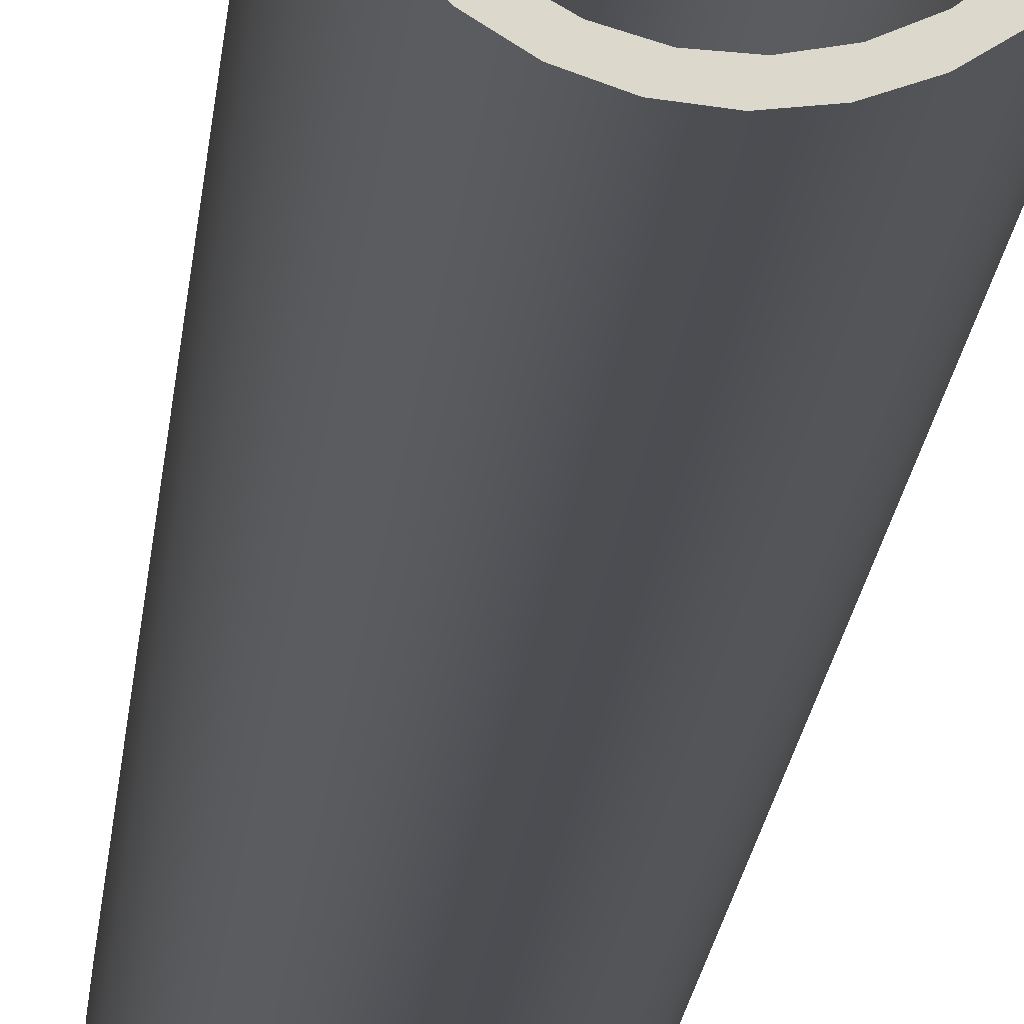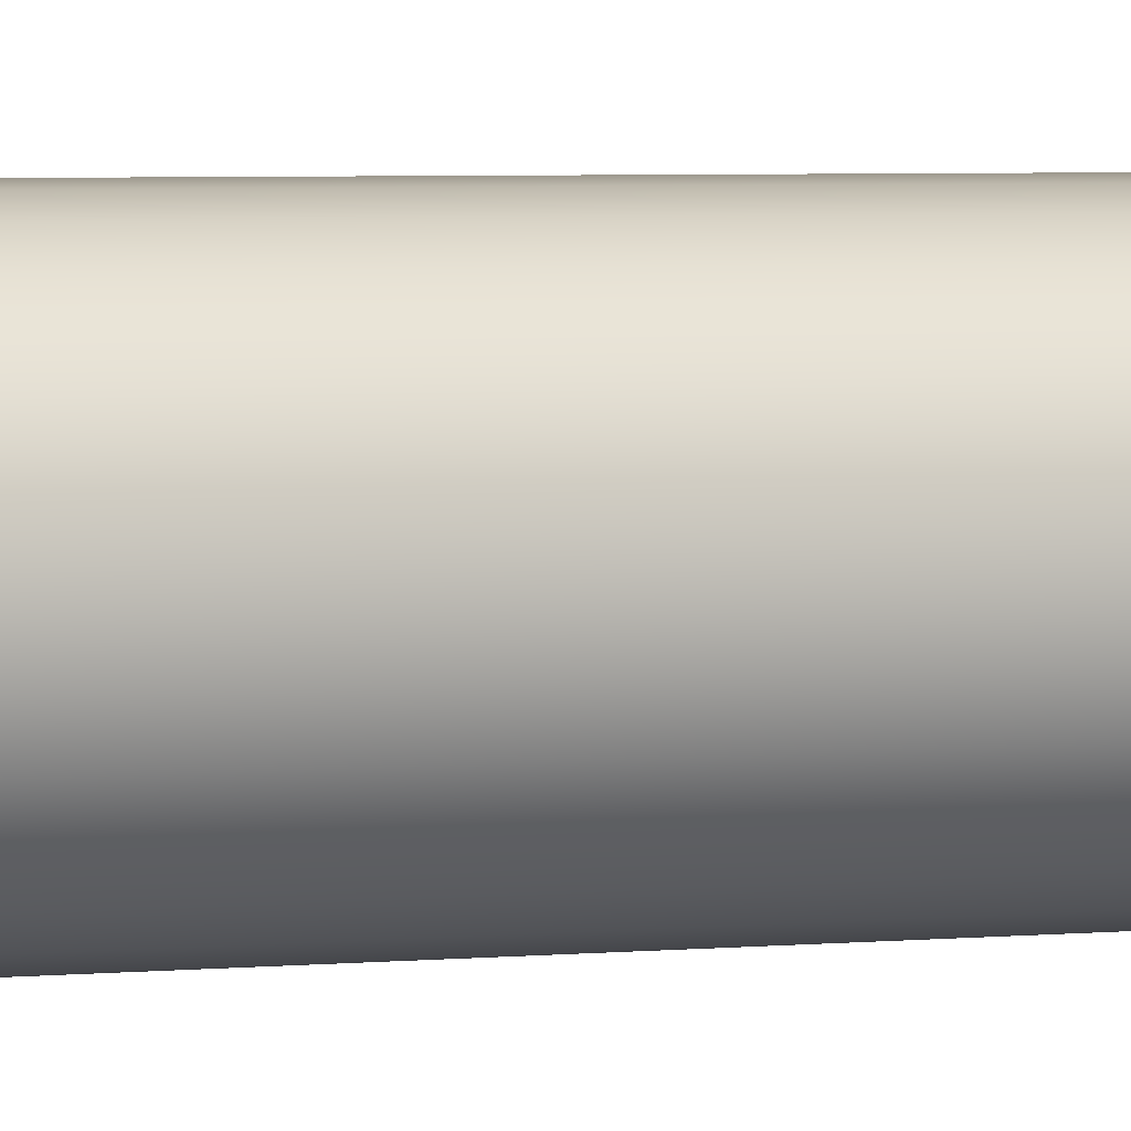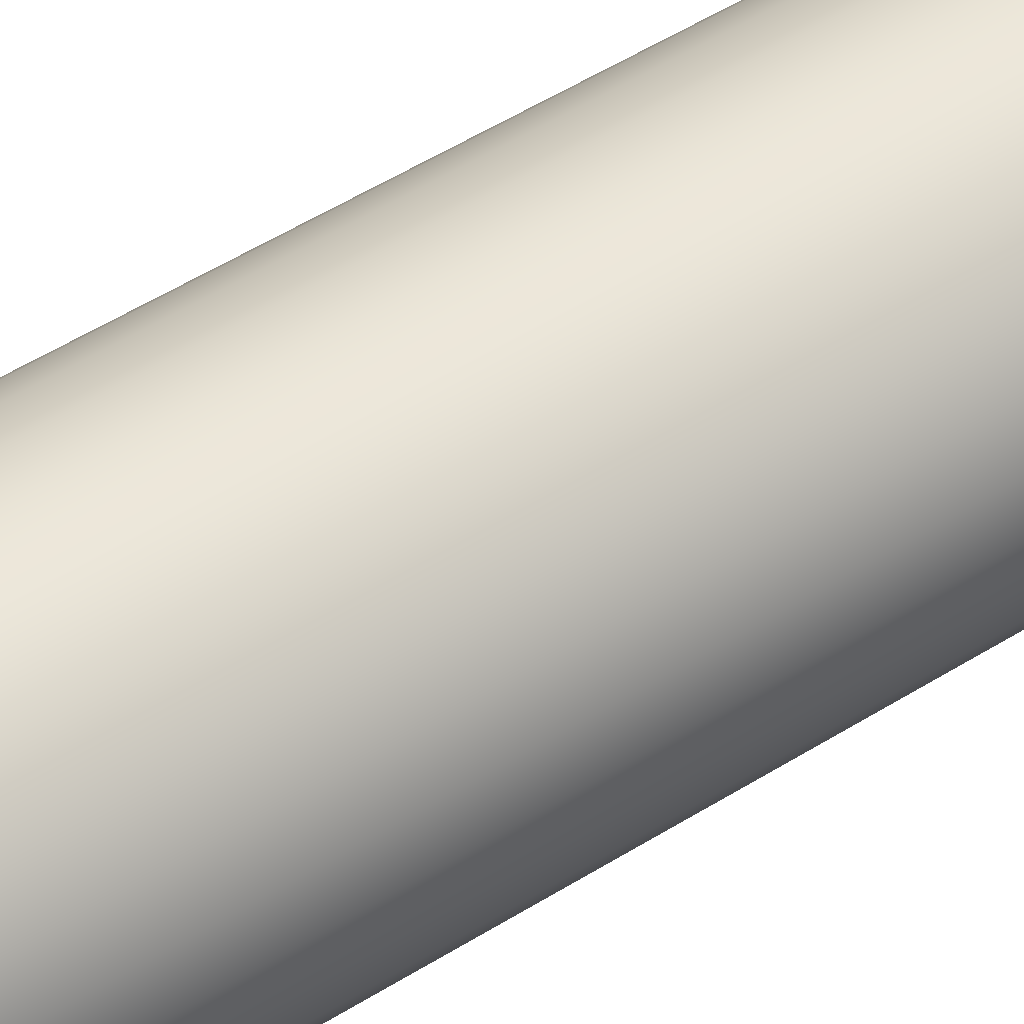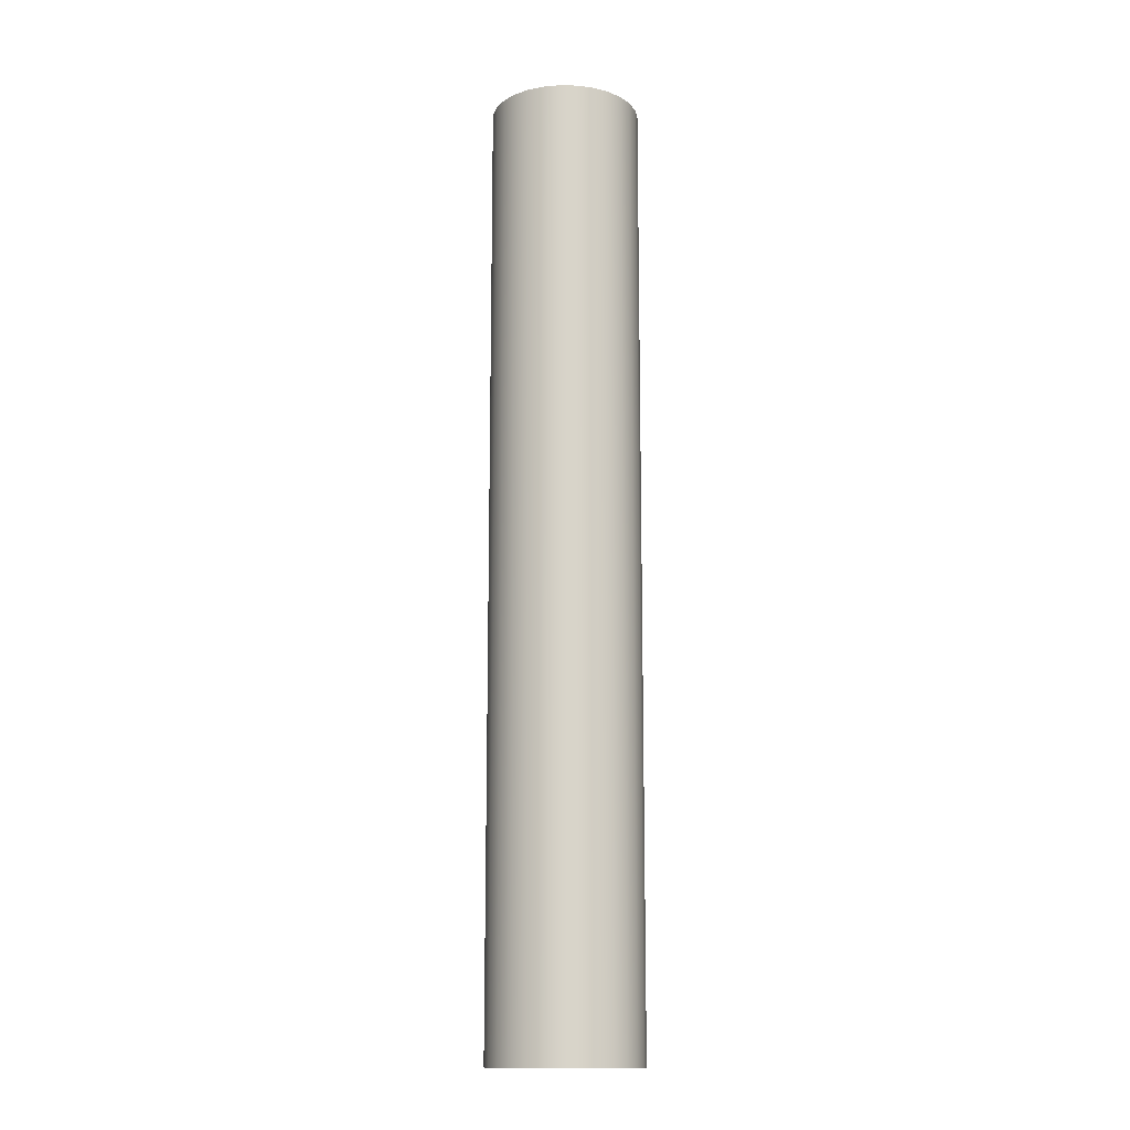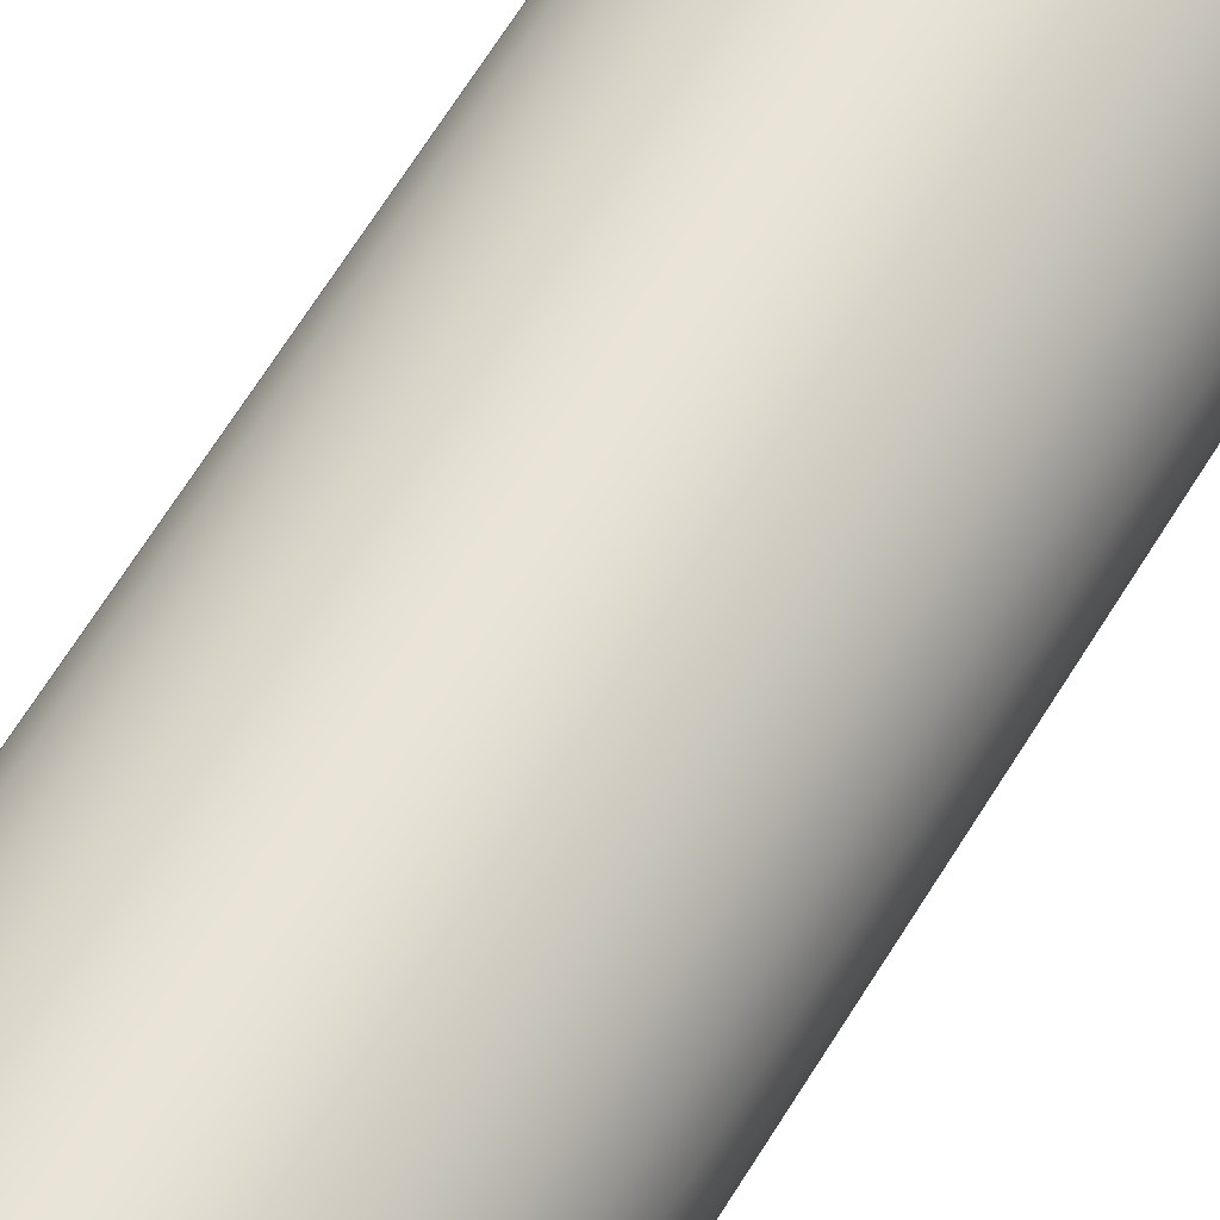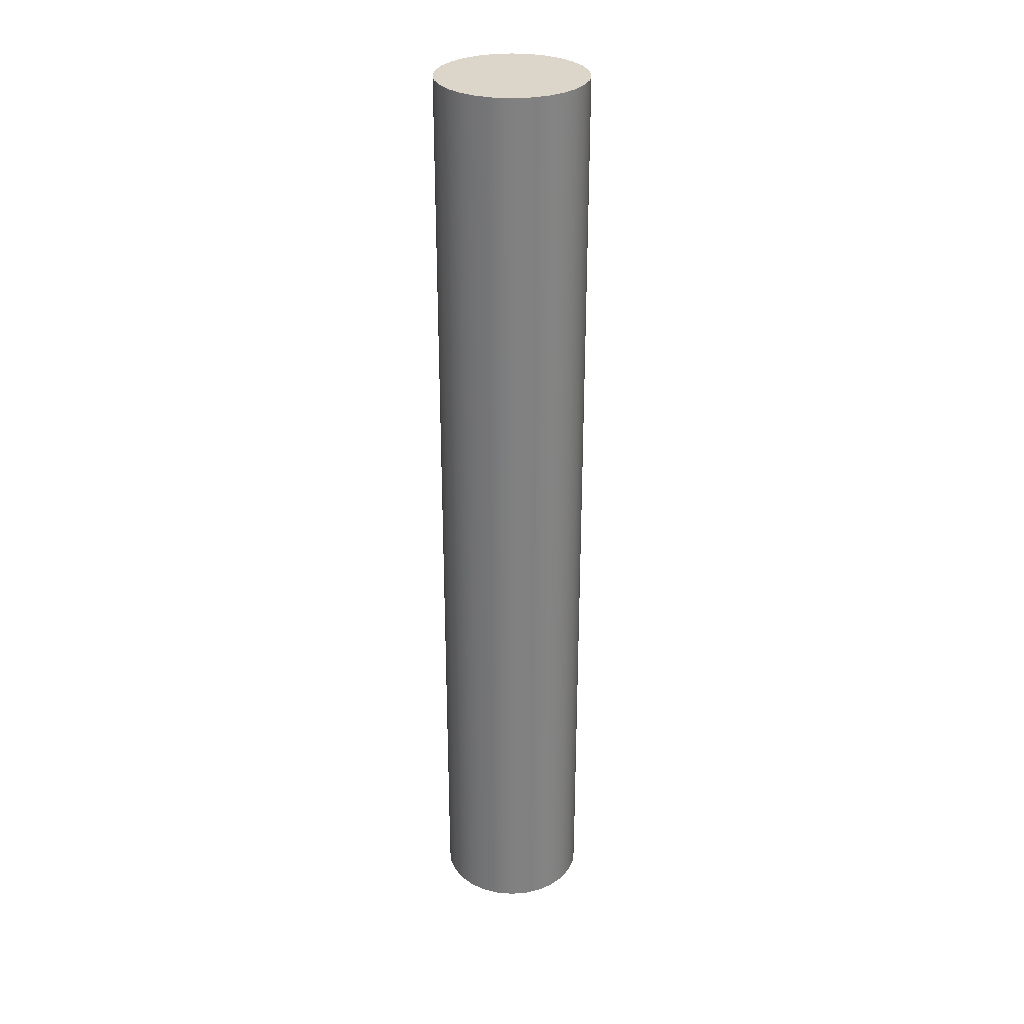
<metadata>
{"format":"obj","ext":"obj","renderer":"f3d","projection":"perspective","resolution":1024,"background":"white","views":[{"elev":-16.6,"azim":-4.5,"up":"+Z"},{"elev":2.9,"azim":-114.4,"up":"+Z"},{"elev":42.1,"azim":-128.6,"up":"+Z"},{"elev":-13.9,"azim":170.5,"up":"+Y"},{"elev":60.4,"azim":-149.6,"up":"+Z"},{"elev":29.9,"azim":38.6,"up":"+Y"}]}
</metadata>
<code>
v -1.4 0 1.715e-16
v -1.362 0 0.3229
v -1.251 0 0.6283
v -1.072 0 0.8999
v -0.836 0 1.123
v -0.5545 0 1.286
v -0.2431 0 1.379
v 0.0814 0 1.398
v 0.4015 0 1.341
v 0.7 0 1.212
v 0.9607 0 1.018
v 1.17 0 0.7693
v 1.316 0 0.4788
v 1.391 0 0.1625
v 1.391 0 -0.1625
v 1.316 0 -0.4788
v 1.17 0 -0.7693
v 0.9607 0 -1.018
v 0.7 0 -1.212
v 0.4015 0 -1.341
v 0.0814 0 -1.398
v -0.2431 0 -1.379
v -0.5545 0 -1.286
v -0.836 0 -1.123
v -1.072 0 -0.8999
v -1.251 0 -0.6283
v -1.362 0 -0.3229
v -1.6 0 1.959e-16
v -1.56 0 -0.356
v -1.442 0 -0.6942
v -1.251 0 -0.9976
v -0.9976 0 -1.251
v -0.6942 0 -1.442
v -0.356 0 -1.56
v 9.797e-17 0 -1.6
v 0.356 0 -1.56
v 0.6942 0 -1.442
v 0.9976 0 -1.251
v 1.251 0 -0.9976
v 1.442 0 -0.6942
v 1.56 0 -0.356
v 1.6 0 0
v 1.56 0 0.356
v 1.442 0 0.6942
v 1.251 0 0.9976
v 0.9976 0 1.251
v 0.6942 0 1.442
v 0.356 0 1.56
v 9.797e-17 0 1.6
v -0.356 0 1.56
v -0.6942 0 1.442
v -0.9976 0 1.251
v -1.251 0 0.9976
v -1.442 0 0.6942
v -1.56 0 0.356
v -1.4 20 1.715e-16
v -1.362 20 -0.3229
v -1.251 20 -0.6283
v -1.072 20 -0.8999
v -0.836 20 -1.123
v -0.5545 20 -1.286
v -0.2431 20 -1.379
v 0.0814 20 -1.398
v 0.4015 20 -1.341
v 0.7 20 -1.212
v 0.9607 20 -1.018
v 1.17 20 -0.7693
v 1.316 20 -0.4788
v 1.391 20 -0.1625
v 1.391 20 0.1625
v 1.316 20 0.4788
v 1.17 20 0.7693
v 0.9607 20 1.018
v 0.7 20 1.212
v 0.4015 20 1.341
v 0.0814 20 1.398
v -0.2431 20 1.379
v -0.5545 20 1.286
v -0.836 20 1.123
v -1.072 20 0.8999
v -1.251 20 0.6283
v -1.362 20 0.3229
v -1.4 20 1.715e-16
v -1.362 20 0.3229
v -1.251 20 0.6283
v -1.072 20 0.8999
v -0.836 20 1.123
v -0.5545 20 1.286
v -0.2431 20 1.379
v 0.0814 20 1.398
v 0.4015 20 1.341
v 0.7 20 1.212
v 0.9607 20 1.018
v 1.17 20 0.7693
v 1.316 20 0.4788
v 1.391 20 0.1625
v 1.391 20 -0.1625
v 1.316 20 -0.4788
v 1.17 20 -0.7693
v 0.9607 20 -1.018
v 0.7 20 -1.212
v 0.4015 20 -1.341
v 0.0814 20 -1.398
v -0.2431 20 -1.379
v -0.5545 20 -1.286
v -0.836 20 -1.123
v -1.072 20 -0.8999
v -1.251 20 -0.6283
v -1.362 20 -0.3229
v -1.4 0 1.715e-16
v -1.362 0 -0.3229
v -1.251 0 -0.6283
v -1.072 0 -0.8999
v -0.836 0 -1.123
v -0.5545 0 -1.286
v -0.2431 0 -1.379
v 0.0814 0 -1.398
v 0.4015 0 -1.341
v 0.7 0 -1.212
v 0.9607 0 -1.018
v 1.17 0 -0.7693
v 1.316 0 -0.4788
v 1.391 0 -0.1625
v 1.391 0 0.1625
v 1.316 0 0.4788
v 1.17 0 0.7693
v 0.9607 0 1.018
v 0.7 0 1.212
v 0.4015 0 1.341
v 0.0814 0 1.398
v -0.2431 0 1.379
v -0.5545 0 1.286
v -0.836 0 1.123
v -1.072 0 0.8999
v -1.251 0 0.6283
v -1.362 0 0.3229
v -1.4 20 1.715e-16
v -1.4 0 1.715e-16
v 1.6 20.3 -1.959e-16
v 1.56 20.3 -0.356
v 1.442 20.3 -0.6942
v 1.251 20.3 -0.9976
v 0.9976 20.3 -1.251
v 0.6942 20.3 -1.442
v 0.356 20.3 -1.56
v -9.797e-17 20.3 -1.6
v -0.356 20.3 -1.56
v -0.6942 20.3 -1.442
v -0.9976 20.3 -1.251
v -1.251 20.3 -0.9976
v -1.442 20.3 -0.6942
v -1.56 20.3 -0.356
v -1.6 20.3 0
v -1.56 20.3 0.356
v -1.442 20.3 0.6942
v -1.251 20.3 0.9976
v -0.9976 20.3 1.251
v -0.6942 20.3 1.442
v -0.356 20.3 1.56
v -9.797e-17 20.3 1.6
v 0.356 20.3 1.56
v 0.6942 20.3 1.442
v 0.9976 20.3 1.251
v 1.251 20.3 0.9976
v 1.442 20.3 0.6942
v 1.56 20.3 0.356
v 1.6 20.3 -1.959e-16
v 1.56 20.3 0.356
v 1.442 20.3 0.6942
v 1.251 20.3 0.9976
v 0.9976 20.3 1.251
v 0.6942 20.3 1.442
v 0.356 20.3 1.56
v -9.797e-17 20.3 1.6
v -0.356 20.3 1.56
v -0.6942 20.3 1.442
v -0.9976 20.3 1.251
v -1.251 20.3 0.9976
v -1.442 20.3 0.6942
v -1.56 20.3 0.356
v -1.6 20.3 0
v -1.56 20.3 -0.356
v -1.442 20.3 -0.6942
v -1.251 20.3 -0.9976
v -0.9976 20.3 -1.251
v -0.6942 20.3 -1.442
v -0.356 20.3 -1.56
v -9.797e-17 20.3 -1.6
v 0.356 20.3 -1.56
v 0.6942 20.3 -1.442
v 0.9976 20.3 -1.251
v 1.251 20.3 -0.9976
v 1.442 20.3 -0.6942
v 1.56 20.3 -0.356
v -1.6 0 1.959e-16
v -1.56 0 0.356
v -1.442 0 0.6942
v -1.251 0 0.9976
v -0.9976 0 1.251
v -0.6942 0 1.442
v -0.356 0 1.56
v 9.797e-17 0 1.6
v 0.356 0 1.56
v 0.6942 0 1.442
v 0.9976 0 1.251
v 1.251 0 0.9976
v 1.442 0 0.6942
v 1.56 0 0.356
v 1.6 0 0
v 1.56 0 -0.356
v 1.442 0 -0.6942
v 1.251 0 -0.9976
v 0.9976 0 -1.251
v 0.6942 0 -1.442
v 0.356 0 -1.56
v 9.797e-17 0 -1.6
v -0.356 0 -1.56
v -0.6942 0 -1.442
v -0.9976 0 -1.251
v -1.251 0 -0.9976
v -1.442 0 -0.6942
v -1.56 0 -0.356
v -1.6 0 1.959e-16
v -1.6 20.3 0
f 2 55 1
f 1 55 28
f 1 28 29
f 55 2 54
f 54 2 3
f 54 3 53
f 53 3 4
f 53 4 52
f 52 4 5
f 52 5 51
f 51 5 6
f 51 6 50
f 50 6 7
f 50 7 49
f 49 7 8
f 49 8 48
f 48 8 9
f 48 9 47
f 47 9 10
f 47 10 46
f 46 10 11
f 46 11 45
f 45 11 12
f 45 12 44
f 44 12 13
f 44 13 43
f 43 13 14
f 43 14 42
f 42 14 15
f 42 15 41
f 41 15 16
f 41 16 40
f 40 16 17
f 40 17 39
f 39 17 18
f 39 18 38
f 38 18 19
f 38 19 37
f 37 19 20
f 37 20 36
f 36 20 21
f 36 21 35
f 35 21 22
f 35 22 34
f 34 22 23
f 34 23 33
f 33 23 24
f 33 24 32
f 32 24 25
f 32 25 31
f 31 25 26
f 31 26 30
f 30 26 27
f 30 27 29
f 29 27 1
f 56 57 82
f 82 57 81
f 81 57 58
f 81 58 80
f 80 58 59
f 80 59 79
f 79 59 60
f 79 60 78
f 78 60 77
f 77 60 76
f 76 60 75
f 75 60 74
f 74 60 73
f 73 60 72
f 72 60 71
f 71 60 70
f 70 60 69
f 69 60 68
f 68 60 67
f 67 60 66
f 66 60 61
f 66 61 65
f 65 61 64
f 64 61 62
f 64 62 63
f 84 136 83
f 83 136 138
f 137 110 109
f 109 110 111
f 109 111 112
f 84 85 136
f 136 85 135
f 135 85 86
f 135 86 134
f 134 86 87
f 134 87 133
f 133 87 88
f 133 88 132
f 132 88 89
f 132 89 131
f 131 89 90
f 131 90 130
f 130 90 91
f 130 91 129
f 129 91 92
f 129 92 128
f 128 92 93
f 128 93 127
f 127 93 94
f 127 94 126
f 126 94 95
f 126 95 125
f 125 95 96
f 125 96 124
f 124 96 97
f 124 97 123
f 123 97 98
f 123 98 122
f 122 98 99
f 122 99 121
f 121 99 100
f 121 100 120
f 120 100 101
f 120 101 119
f 119 101 102
f 119 102 118
f 118 102 103
f 118 103 117
f 117 103 104
f 117 104 116
f 116 104 105
f 116 105 115
f 115 105 106
f 115 106 114
f 114 106 107
f 114 107 113
f 113 107 108
f 113 108 112
f 112 108 109
f 140 152 139
f 139 152 153
f 139 153 166
f 166 153 154
f 166 154 165
f 165 154 155
f 165 155 164
f 164 155 156
f 164 156 163
f 163 156 157
f 163 157 162
f 162 157 158
f 162 158 161
f 161 158 159
f 161 159 160
f 152 140 151
f 151 140 141
f 151 141 150
f 150 141 142
f 150 142 149
f 149 142 143
f 149 143 148
f 148 143 144
f 148 144 147
f 147 144 145
f 147 145 146
f 168 208 167
f 167 208 209
f 167 209 194
f 194 209 210
f 194 210 193
f 193 210 211
f 193 211 192
f 192 211 212
f 192 212 191
f 191 212 213
f 191 213 190
f 190 213 214
f 190 214 189
f 189 214 215
f 189 215 188
f 188 215 216
f 188 216 187
f 187 216 217
f 187 217 186
f 186 217 218
f 186 218 185
f 185 218 219
f 185 219 184
f 184 219 220
f 184 220 183
f 183 220 221
f 183 221 182
f 182 221 222
f 182 222 181
f 181 222 223
f 224 195 180
f 180 195 196
f 180 196 179
f 179 196 197
f 179 197 178
f 178 197 198
f 178 198 177
f 177 198 199
f 177 199 176
f 176 199 200
f 176 200 175
f 175 200 201
f 175 201 174
f 174 201 202
f 174 202 173
f 173 202 203
f 173 203 172
f 172 203 204
f 172 204 171
f 171 204 205
f 171 205 170
f 170 205 206
f 170 206 169
f 169 206 207
f 169 207 168
f 168 207 208

</code>
